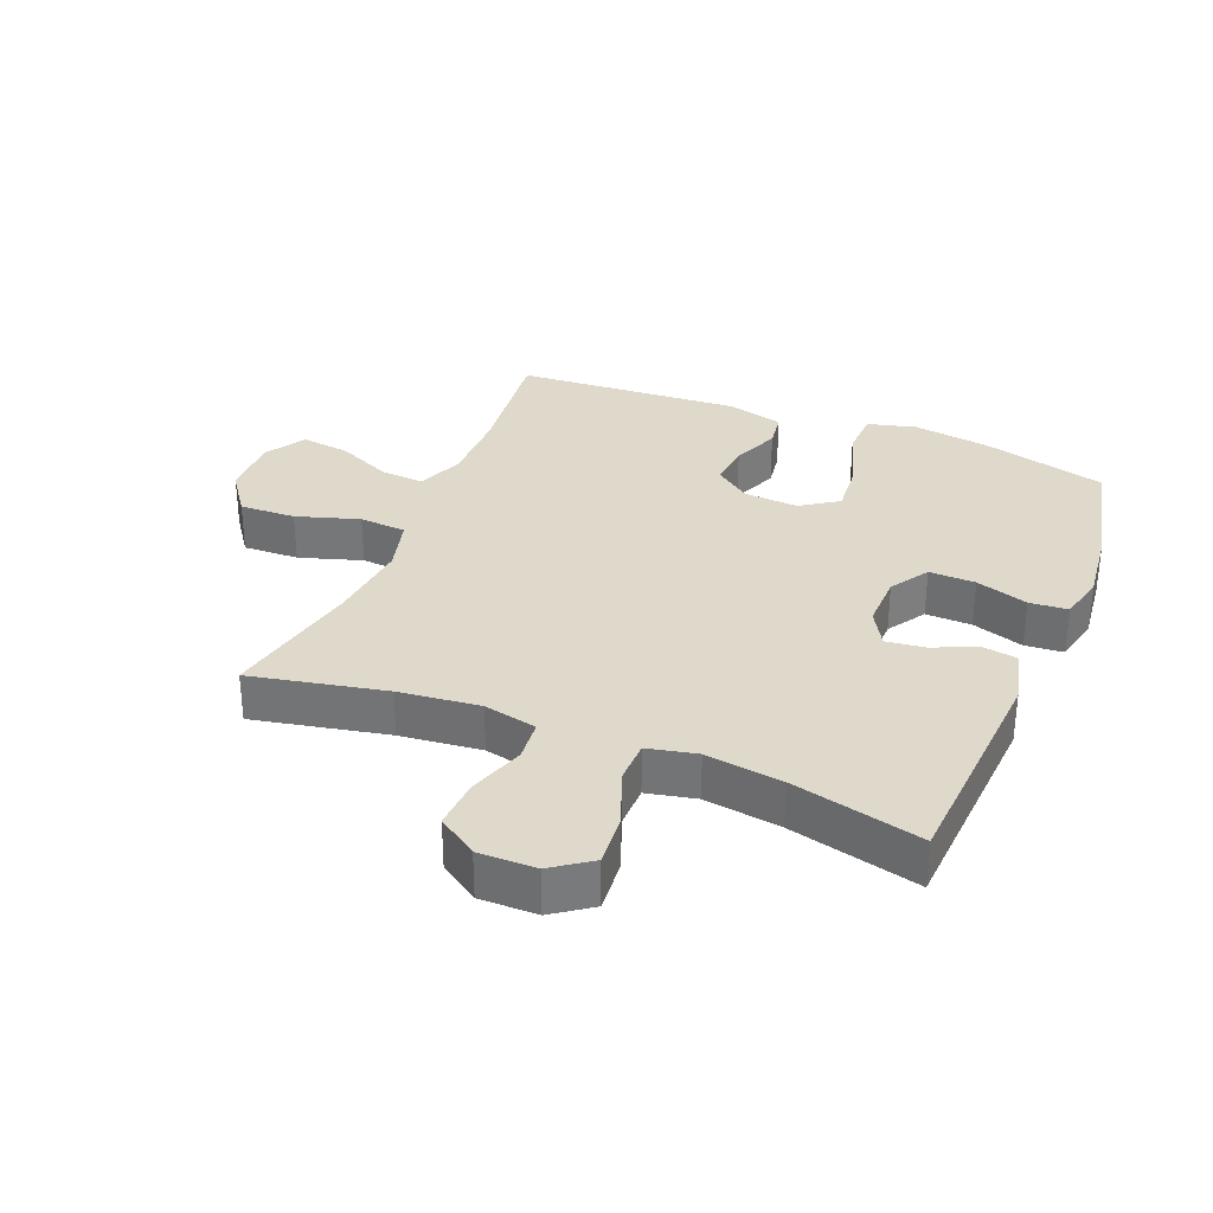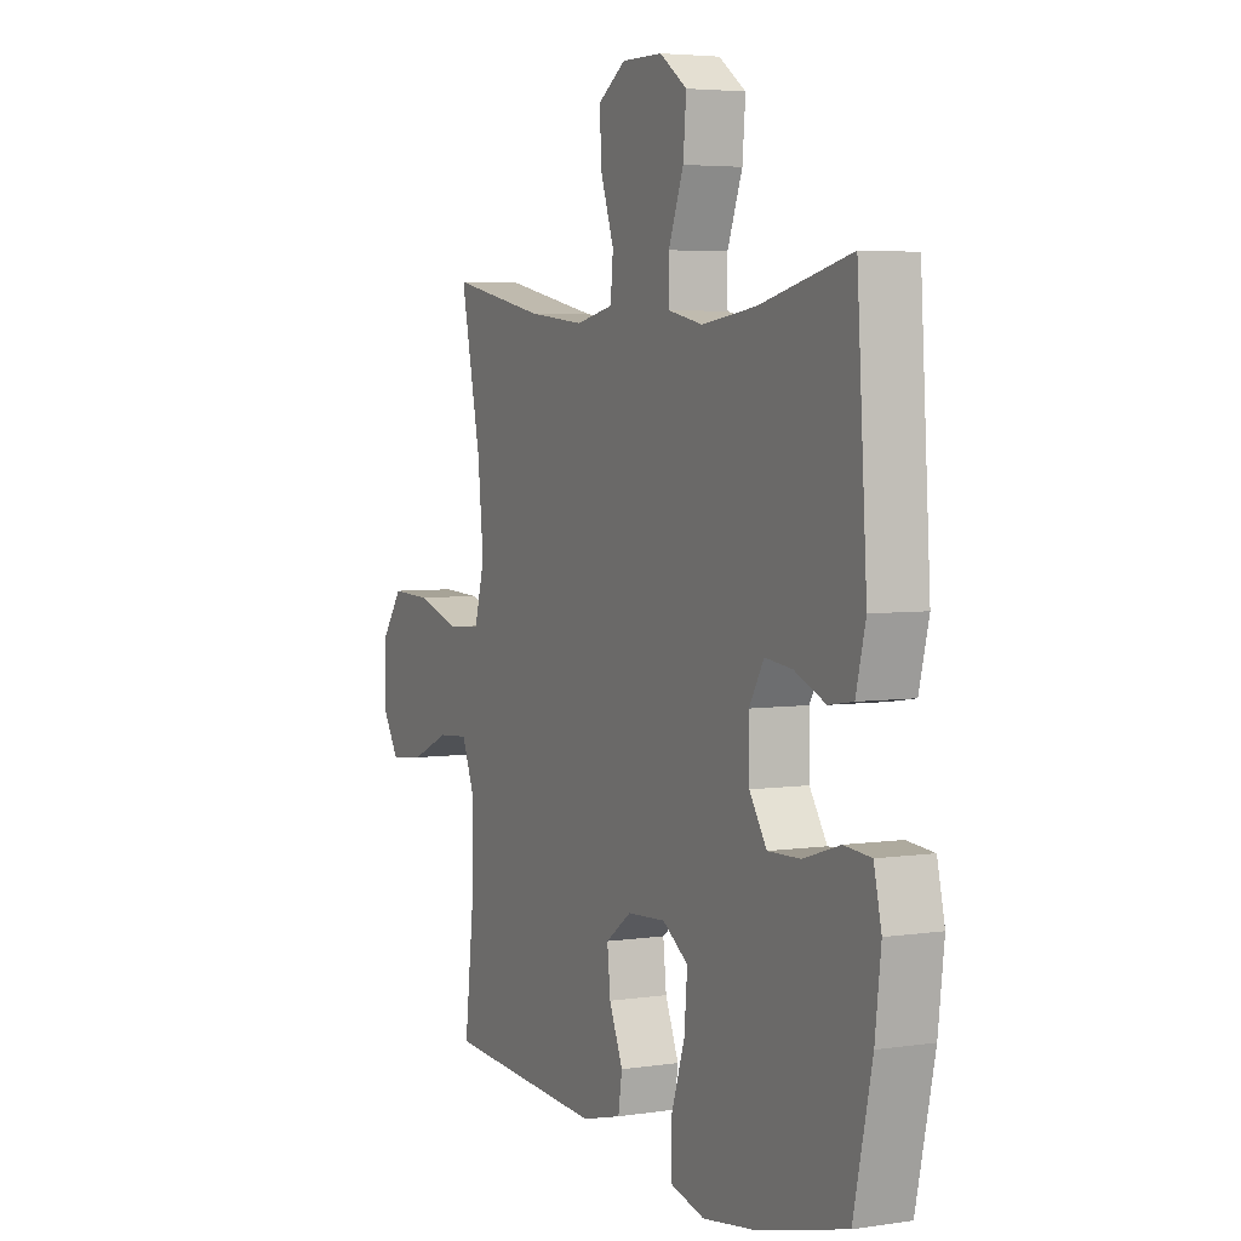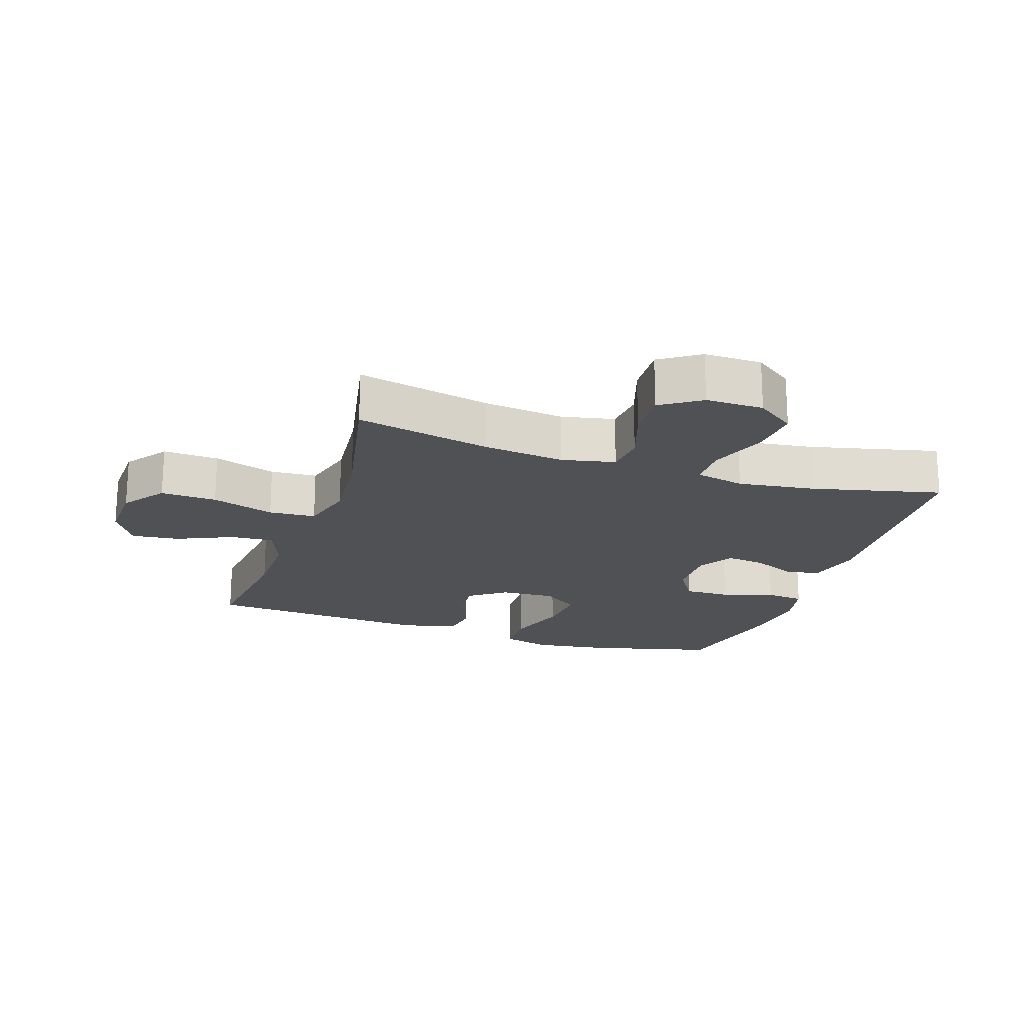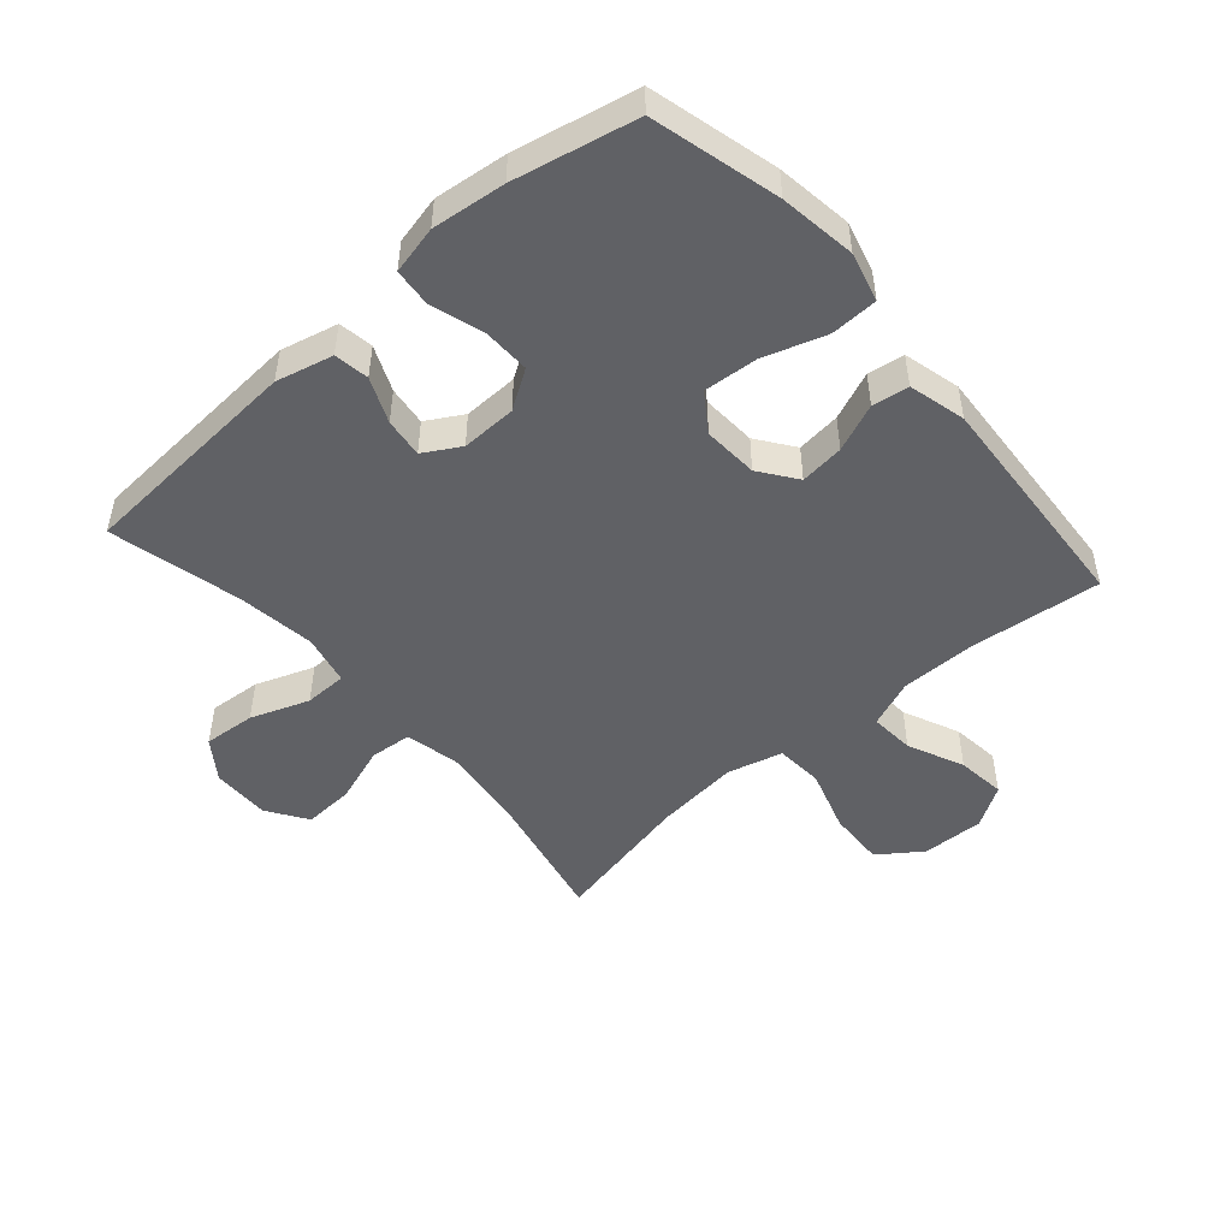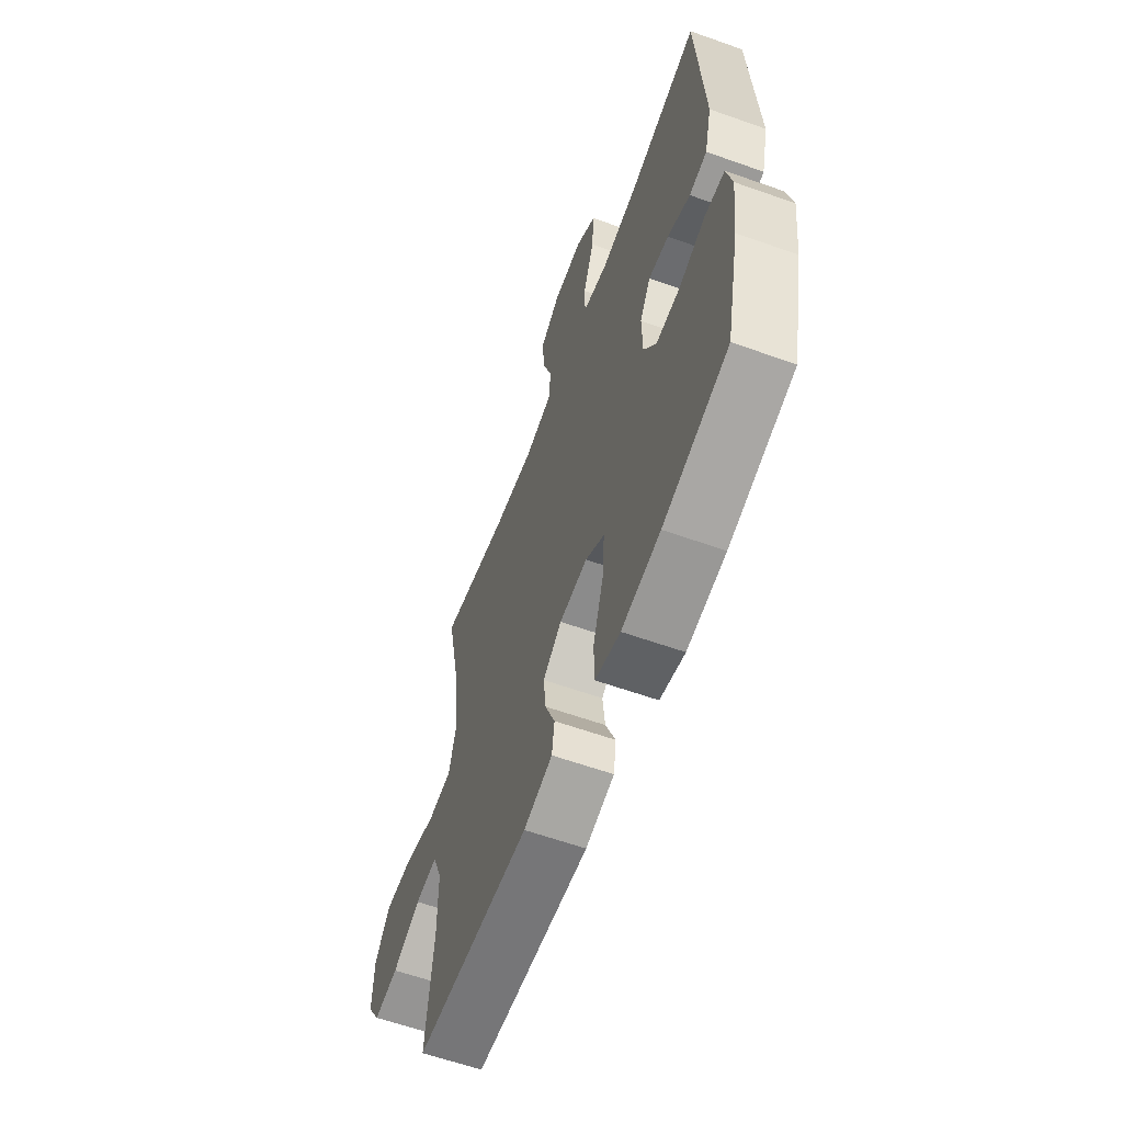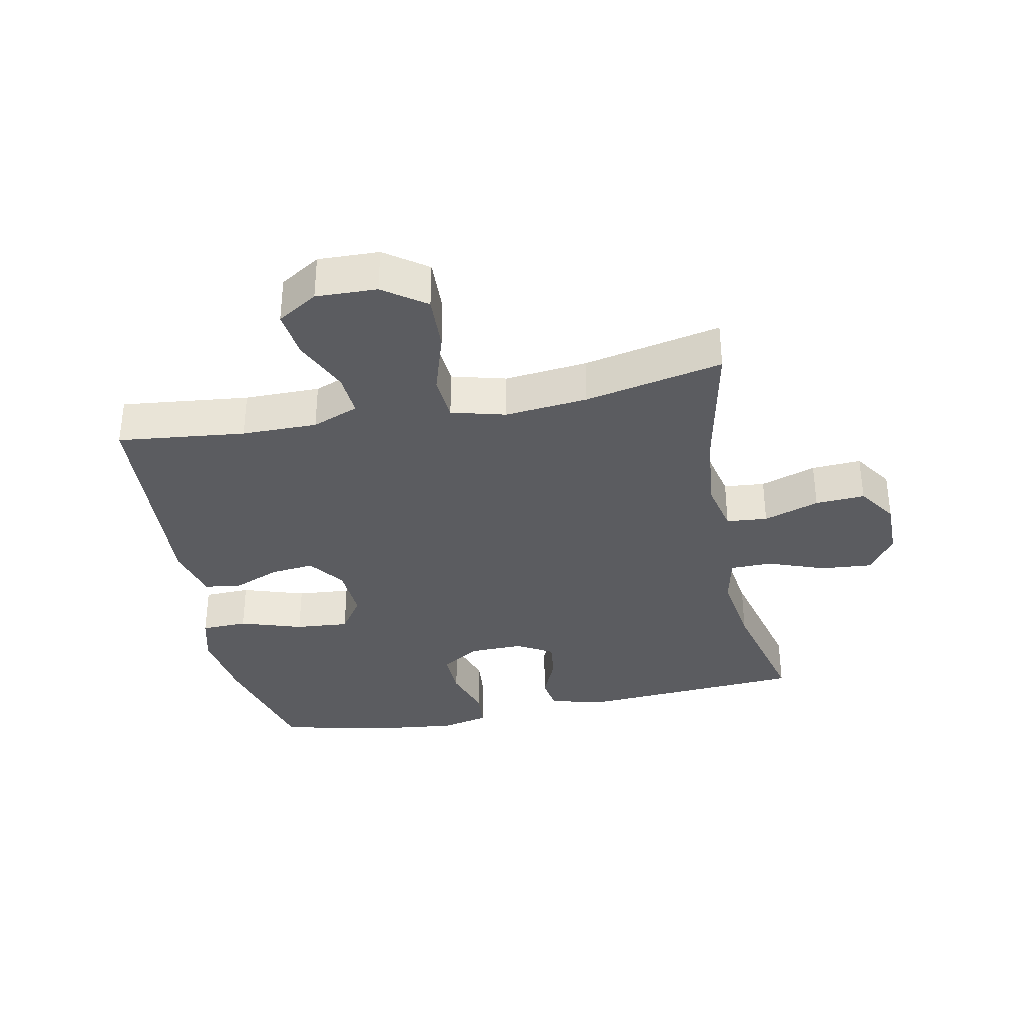
<metadata>
{"format":"obj","ext":"obj","renderer":"f3d","projection":"perspective","resolution":1024,"background":"white","views":[{"elev":32.3,"azim":22.2,"up":"+Y"},{"elev":4.4,"azim":63.8,"up":"+Z"},{"elev":-19.9,"azim":-18.6,"up":"+Y"},{"elev":-49.4,"azim":131.1,"up":"+Y"},{"elev":-60.6,"azim":70.0,"up":"+Z"},{"elev":-34.8,"azim":-78.5,"up":"+Y"}]}
</metadata>
<code>
o path3232
v 0.5707 0.0375 -0.3157
v 0.5844 0.0375 -0.1982
v 0.5669 0.0375 -0.1208
v 0.5047 0.0375 -0.1154
v 0.4204 0.0375 -0.1421
v 0.3455 0.0375 -0.1438
v 0.3057 0.0375 -0.08204
v 0.3041 0.0375 0.006081
v 0.338 0.0375 0.0644
v 0.401 0.0375 0.05663
v 0.4726 0.0375 0.02573
v 0.5285 0.0375 0.03445
v 0.5509 0.0375 0.1257
v 0.528 0.0375 0.49
v 0.3183 0.0375 0.4395
v 0.1935 0.0375 0.422
v 0.1136 0.0375 0.4395
v 0.1127 0.0375 0.5072
v 0.1473 0.0375 0.6002
v 0.1544 0.0375 0.6837
v 0.09156 0.0375 0.7285
v -0.001902 0.0375 0.7293
v -0.06607 0.0375 0.6863
v -0.06156 0.0375 0.6056
v -0.03089 0.0375 0.5151
v -0.03709 0.0375 0.4484
v -0.1235 0.0375 0.4296
v -0.2548 0.0375 0.4443
v -0.4737 0.0375 0.49
v -0.4273 0.0375 0.2652
v -0.4138 0.0375 0.1305
v -0.4374 0.0375 0.04235
v -0.5133 0.0375 0.03699
v -0.6151 0.0375 0.06909
v -0.7059 0.0375 0.07291
v -0.7552 0.0375 0.004265
v -0.7585 0.0375 -0.0948
v -0.7178 0.0375 -0.1607
v -0.6397 0.0375 -0.1513
v -0.55 0.0375 -0.1111
v -0.4792 0.0375 -0.1059
v -0.4495 0.0375 -0.1817
v -0.4502 0.0375 -0.3041
v -0.4737 0.0375 -0.5119
v -0.1077 0.0375 -0.5363
v -0.01619 0.0375 -0.5129
v -0.007601 0.0375 -0.4542
v -0.03871 0.0375 -0.3776
v -0.04625 0.0375 -0.3069
v 0.01288 0.0375 -0.2637
v 0.1011 0.0375 -0.2585
v 0.1606 0.0375 -0.2993
v 0.1533 0.0375 -0.386
v 0.1202 0.0375 -0.4868
v 0.1221 0.0375 -0.5619
v 0.2009 0.0375 -0.5825
v 0.323 0.0375 -0.565
v 0.528 0.0375 -0.5119
v 0.5707 -0.0375 -0.3157
v 0.5844 -0.0375 -0.1982
v 0.5669 -0.0375 -0.1208
v 0.5047 -0.0375 -0.1154
v 0.4204 -0.0375 -0.1421
v 0.3455 -0.0375 -0.1438
v 0.3057 -0.0375 -0.08204
v 0.3041 -0.0375 0.006081
v 0.338 -0.0375 0.0644
v 0.401 -0.0375 0.05663
v 0.4726 -0.0375 0.02573
v 0.5285 -0.0375 0.03445
v 0.5509 -0.0375 0.1257
v 0.528 -0.0375 0.49
v 0.3183 -0.0375 0.4395
v 0.1935 -0.0375 0.422
v 0.1136 -0.0375 0.4395
v 0.1127 -0.0375 0.5072
v 0.1473 -0.0375 0.6002
v 0.1544 -0.0375 0.6837
v 0.09156 -0.0375 0.7285
v -0.001902 -0.0375 0.7293
v -0.06607 -0.0375 0.6863
v -0.06156 -0.0375 0.6056
v -0.03089 -0.0375 0.5151
v -0.03709 -0.0375 0.4484
v -0.1235 -0.0375 0.4296
v -0.2548 -0.0375 0.4443
v -0.4737 -0.0375 0.49
v -0.4273 -0.0375 0.2652
v -0.4138 -0.0375 0.1305
v -0.4374 -0.0375 0.04235
v -0.5133 -0.0375 0.03699
v -0.6151 -0.0375 0.06909
v -0.7059 -0.0375 0.07291
v -0.7552 -0.0375 0.004265
v -0.7585 -0.0375 -0.0948
v -0.7178 -0.0375 -0.1607
v -0.6397 -0.0375 -0.1513
v -0.55 -0.0375 -0.1111
v -0.4792 -0.0375 -0.1059
v -0.4495 -0.0375 -0.1817
v -0.4502 -0.0375 -0.3041
v -0.4737 -0.0375 -0.5119
v -0.1077 -0.0375 -0.5363
v -0.01619 -0.0375 -0.5129
v -0.007601 -0.0375 -0.4542
v -0.03871 -0.0375 -0.3776
v -0.04625 -0.0375 -0.3069
v 0.01288 -0.0375 -0.2637
v 0.1011 -0.0375 -0.2585
v 0.1606 -0.0375 -0.2993
v 0.1533 -0.0375 -0.386
v 0.1202 -0.0375 -0.4868
v 0.1221 -0.0375 -0.5619
v 0.2009 -0.0375 -0.5825
v 0.323 -0.0375 -0.565
v 0.528 -0.0375 -0.5119
v 0.5707 0.0375 -0.3157
v 0.5844 0.0375 -0.1982
v 0.5669 0.0375 -0.1208
v 0.5669 0.0375 -0.1208
v 0.5047 0.0375 -0.1154
v 0.5285 0.0375 0.03445
v 0.5285 0.0375 0.03445
v 0.5509 0.0375 0.1257
v 0.528 0.0375 -0.5119
v 0.528 0.0375 -0.5119
v 0.528 0.0375 0.49
v 0.528 0.0375 0.49
v 0.4726 0.0375 0.02573
v 0.4204 0.0375 -0.1421
v 0.401 0.0375 0.05663
v 0.323 0.0375 -0.565
v 0.3183 0.0375 0.4395
v 0.3455 0.0375 -0.1438
v 0.338 0.0375 0.0644
v 0.338 0.0375 0.0644
v 0.3057 0.0375 -0.08204
v 0.3041 0.0375 0.006081
v 0.2009 0.0375 -0.5825
v 0.1935 0.0375 0.422
v 0.1221 0.0375 -0.5619
v 0.1221 0.0375 -0.5619
v 0.1606 0.0375 -0.2993
v 0.1606 0.0375 -0.2993
v 0.1533 0.0375 -0.386
v 0.1136 0.0375 0.4395
v 0.1136 0.0375 0.4395
v 0.1011 0.0375 -0.2585
v 0.1473 0.0375 0.6002
v 0.1544 0.0375 0.6837
v 0.09156 0.0375 0.7285
v 0.1202 0.0375 -0.4868
v 0.1127 0.0375 0.5072
v 0.01288 0.0375 -0.2637
v -0.001902 0.0375 0.7293
v -0.04625 0.0375 -0.3069
v -0.06607 0.0375 0.6863
v -0.01619 0.0375 -0.5129
v -0.01619 0.0375 -0.5129
v -0.007601 0.0375 -0.4542
v -0.03871 0.0375 -0.3776
v -0.1077 0.0375 -0.5363
v -0.03089 0.0375 0.5151
v -0.03709 0.0375 0.4484
v -0.03709 0.0375 0.4484
v -0.06156 0.0375 0.6056
v -0.1235 0.0375 0.4296
v -0.2548 0.0375 0.4443
v -0.4737 0.0375 -0.5119
v -0.4737 0.0375 -0.5119
v -0.4138 0.0375 0.1305
v -0.4374 0.0375 0.04235
v -0.4374 0.0375 0.04235
v -0.4273 0.0375 0.2652
v -0.4495 0.0375 -0.1817
v -0.4502 0.0375 -0.3041
v -0.5133 0.0375 0.03699
v -0.4737 0.0375 0.49
v -0.4737 0.0375 0.49
v -0.4792 0.0375 -0.1059
v -0.4792 0.0375 -0.1059
v -0.55 0.0375 -0.1111
v -0.6151 0.0375 0.06909
v -0.6397 0.0375 -0.1513
v -0.7059 0.0375 0.07291
v -0.7178 0.0375 -0.1607
v -0.7178 0.0375 -0.1607
v -0.7552 0.0375 0.004265
v -0.7585 0.0375 -0.0948
v 0.5707 -0.0375 -0.3157
v 0.5844 -0.0375 -0.1982
v 0.5669 -0.0375 -0.1208
v 0.5669 -0.0375 -0.1208
v 0.5047 -0.0375 -0.1154
v 0.5285 -0.0375 0.03445
v 0.5285 -0.0375 0.03445
v 0.5509 -0.0375 0.1257
v 0.528 -0.0375 -0.5119
v 0.528 -0.0375 -0.5119
v 0.528 -0.0375 0.49
v 0.528 -0.0375 0.49
v 0.4726 -0.0375 0.02573
v 0.4204 -0.0375 -0.1421
v 0.401 -0.0375 0.05663
v 0.323 -0.0375 -0.565
v 0.3183 -0.0375 0.4395
v 0.3455 -0.0375 -0.1438
v 0.338 -0.0375 0.0644
v 0.338 -0.0375 0.0644
v 0.3057 -0.0375 -0.08204
v 0.3041 -0.0375 0.006081
v 0.2009 -0.0375 -0.5825
v 0.1935 -0.0375 0.422
v 0.1221 -0.0375 -0.5619
v 0.1221 -0.0375 -0.5619
v 0.1606 -0.0375 -0.2993
v 0.1606 -0.0375 -0.2993
v 0.1533 -0.0375 -0.386
v 0.1136 -0.0375 0.4395
v 0.1136 -0.0375 0.4395
v 0.1011 -0.0375 -0.2585
v 0.1473 -0.0375 0.6002
v 0.1544 -0.0375 0.6837
v 0.09156 -0.0375 0.7285
v 0.1202 -0.0375 -0.4868
v 0.1127 -0.0375 0.5072
v 0.01288 -0.0375 -0.2637
v -0.001902 -0.0375 0.7293
v -0.04625 -0.0375 -0.3069
v -0.06607 -0.0375 0.6863
v -0.01619 -0.0375 -0.5129
v -0.01619 -0.0375 -0.5129
v -0.007601 -0.0375 -0.4542
v -0.03871 -0.0375 -0.3776
v -0.1077 -0.0375 -0.5363
v -0.03089 -0.0375 0.5151
v -0.03709 -0.0375 0.4484
v -0.03709 -0.0375 0.4484
v -0.06156 -0.0375 0.6056
v -0.1235 -0.0375 0.4296
v -0.2548 -0.0375 0.4443
v -0.4737 -0.0375 -0.5119
v -0.4737 -0.0375 -0.5119
v -0.4138 -0.0375 0.1305
v -0.4374 -0.0375 0.04235
v -0.4374 -0.0375 0.04235
v -0.4273 -0.0375 0.2652
v -0.4495 -0.0375 -0.1817
v -0.4502 -0.0375 -0.3041
v -0.5133 -0.0375 0.03699
v -0.4737 -0.0375 0.49
v -0.4737 -0.0375 0.49
v -0.4792 -0.0375 -0.1059
v -0.4792 -0.0375 -0.1059
v -0.55 -0.0375 -0.1111
v -0.6151 -0.0375 0.06909
v -0.6397 -0.0375 -0.1513
v -0.7059 -0.0375 0.07291
v -0.7178 -0.0375 -0.1607
v -0.7178 -0.0375 -0.1607
v -0.7552 -0.0375 0.004265
v -0.7585 -0.0375 -0.0948
f 248 229 245
f 247 240 241
f 244 240 247
f 221 216 210
f 203 191 194
f 244 227 240
f 213 208 206
f 227 221 211
f 224 222 223
f 218 225 212
f 240 211 237
f 212 225 214
f 237 219 226
f 211 208 219
f 211 221 210
f 219 208 213
f 256 255 250
f 197 204 202
f 245 227 244
f 231 233 235
f 191 203 190
f 237 211 219
f 235 234 249
f 258 261 256
f 256 257 255
f 240 227 211
f 250 253 245
f 235 249 242
f 239 228 230
f 261 257 256
f 234 235 233
f 245 229 227
f 190 205 198
f 249 229 248
f 205 218 212
f 210 216 207
f 207 190 203
f 194 191 192
f 229 249 234
f 253 248 245
f 228 222 224
f 259 257 262
f 237 226 236
f 222 236 226
f 208 204 206
f 197 202 195
f 239 222 228
f 216 190 207
f 236 222 239
f 190 216 205
f 206 197 200
f 216 218 205
f 206 204 197
f 262 257 261
f 247 241 251
f 255 253 250
f 1 2 60 59
f 2 120 193 60
f 3 4 62 61
f 123 13 71 196
f 126 1 59 199
f 13 128 201 71
f 11 12 70 69
f 4 5 63 62
f 10 11 69 68
f 57 58 116 115
f 14 15 73 72
f 5 6 64 63
f 136 10 68 209
f 6 7 65 64
f 8 9 67 66
f 56 57 115 114
f 15 16 74 73
f 7 8 66 65
f 142 56 114 215
f 144 53 111 217
f 16 147 220 74
f 51 52 110 109
f 19 20 78 77
f 20 21 79 78
f 54 55 113 112
f 53 54 112 111
f 18 19 77 76
f 17 18 76 75
f 50 51 109 108
f 21 22 80 79
f 49 50 108 107
f 22 23 81 80
f 159 47 105 232
f 47 48 106 105
f 45 46 104 103
f 25 165 238 83
f 24 25 83 82
f 23 24 82 81
f 26 27 85 84
f 48 49 107 106
f 27 28 86 85
f 170 45 103 243
f 31 173 246 89
f 30 31 89 88
f 42 43 101 100
f 32 33 91 90
f 179 30 88 252
f 28 29 87 86
f 181 42 100 254
f 43 44 102 101
f 40 41 99 98
f 33 34 92 91
f 39 40 98 97
f 34 35 93 92
f 187 39 97 260
f 35 36 94 93
f 37 38 96 95
f 36 37 95 94
f 175 172 156
f 174 168 167
f 171 174 167
f 148 137 143
f 130 121 118
f 171 167 154
f 140 133 135
f 154 138 148
f 151 150 149
f 145 139 152
f 167 164 138
f 139 141 152
f 164 153 146
f 138 146 135
f 138 137 148
f 146 140 135
f 183 177 182
f 124 129 131
f 172 171 154
f 158 162 160
f 118 117 130
f 164 146 138
f 162 176 161
f 185 183 188
f 183 182 184
f 167 138 154
f 177 172 180
f 162 169 176
f 166 157 155
f 188 183 184
f 161 160 162
f 172 154 156
f 117 125 132
f 176 175 156
f 132 139 145
f 137 134 143
f 134 130 117
f 121 119 118
f 156 161 176
f 180 172 175
f 155 151 149
f 186 189 184
f 164 163 153
f 149 153 163
f 135 133 131
f 124 122 129
f 166 155 149
f 143 134 117
f 163 166 149
f 117 132 143
f 133 127 124
f 143 132 145
f 133 124 131
f 189 188 184
f 174 178 168
f 182 177 180

</code>
